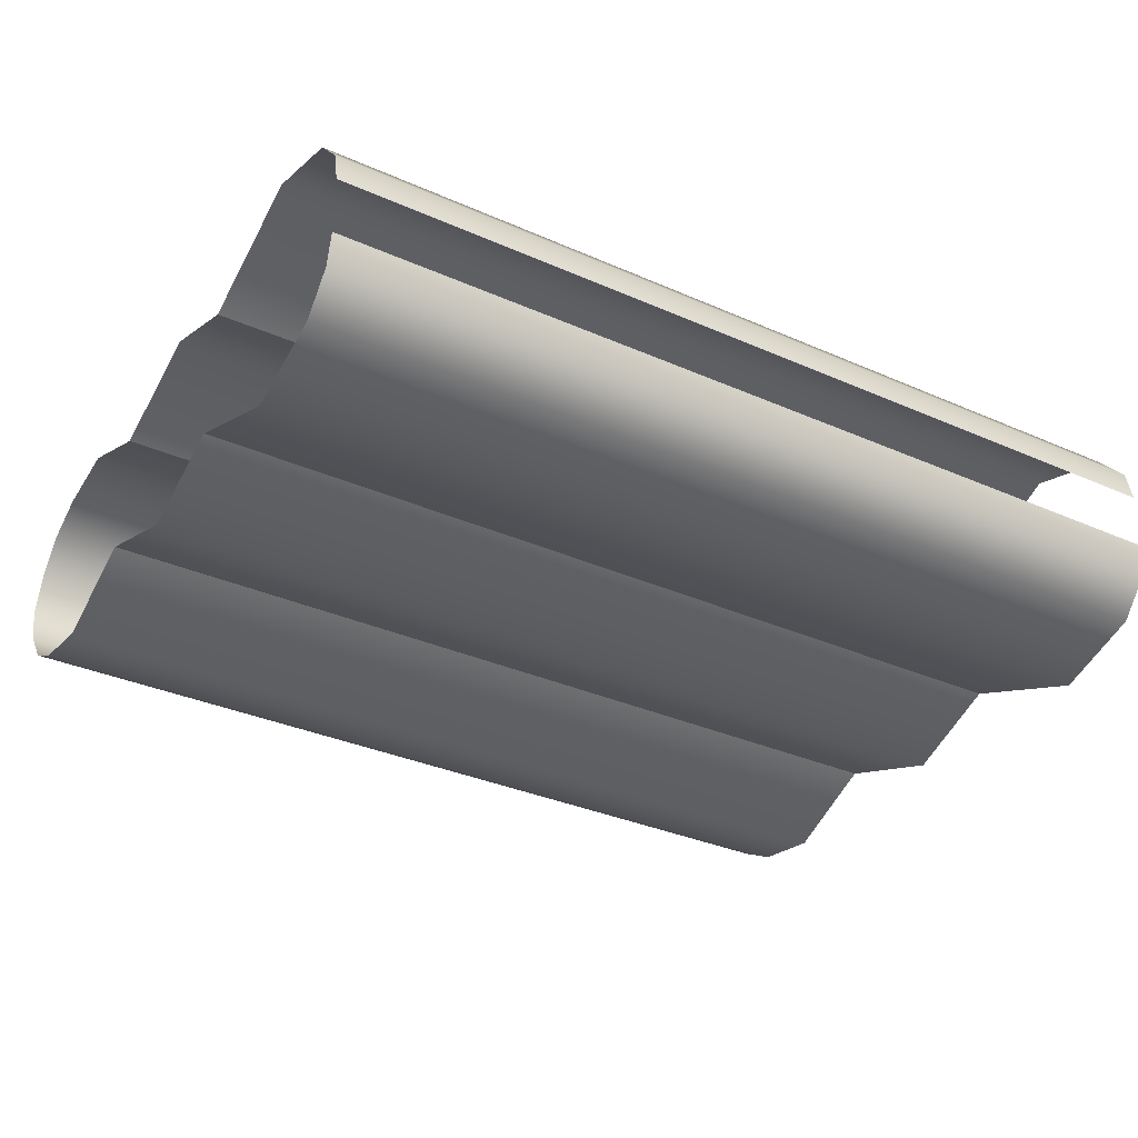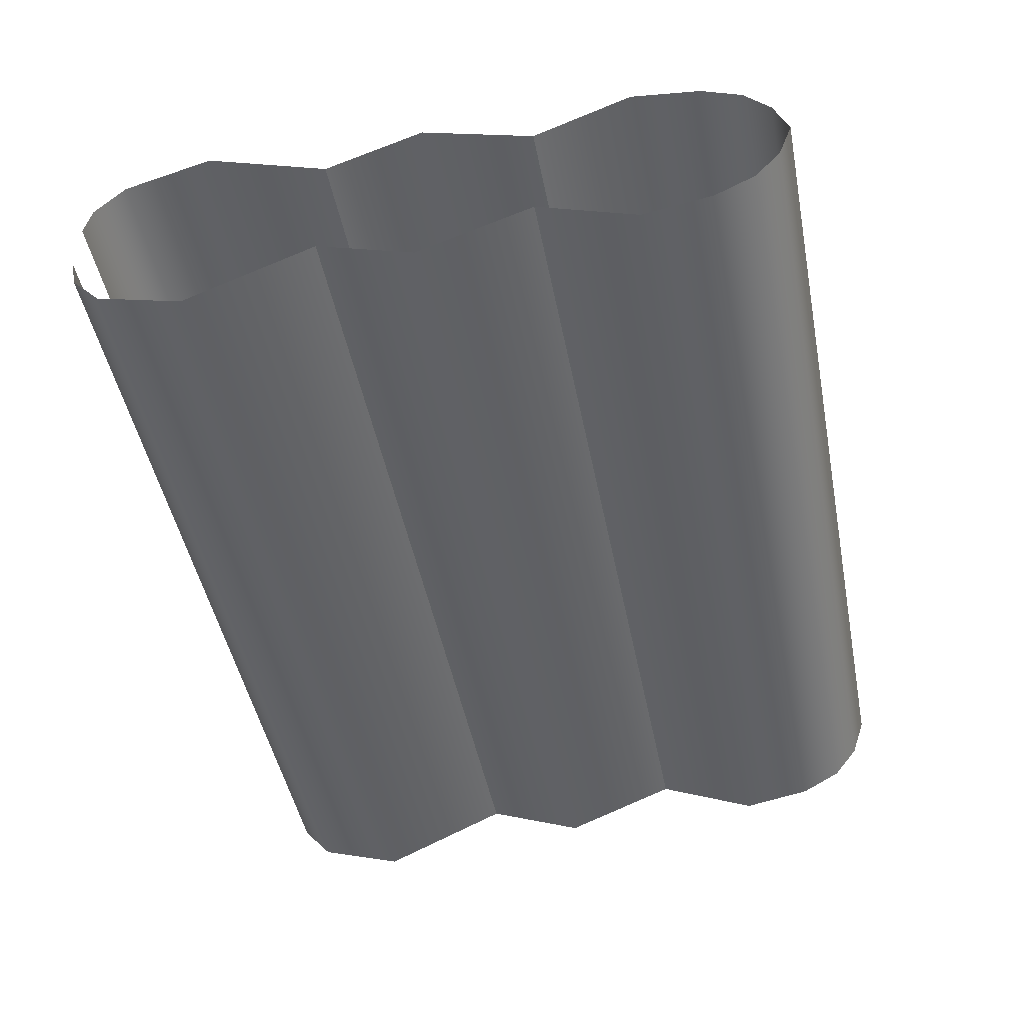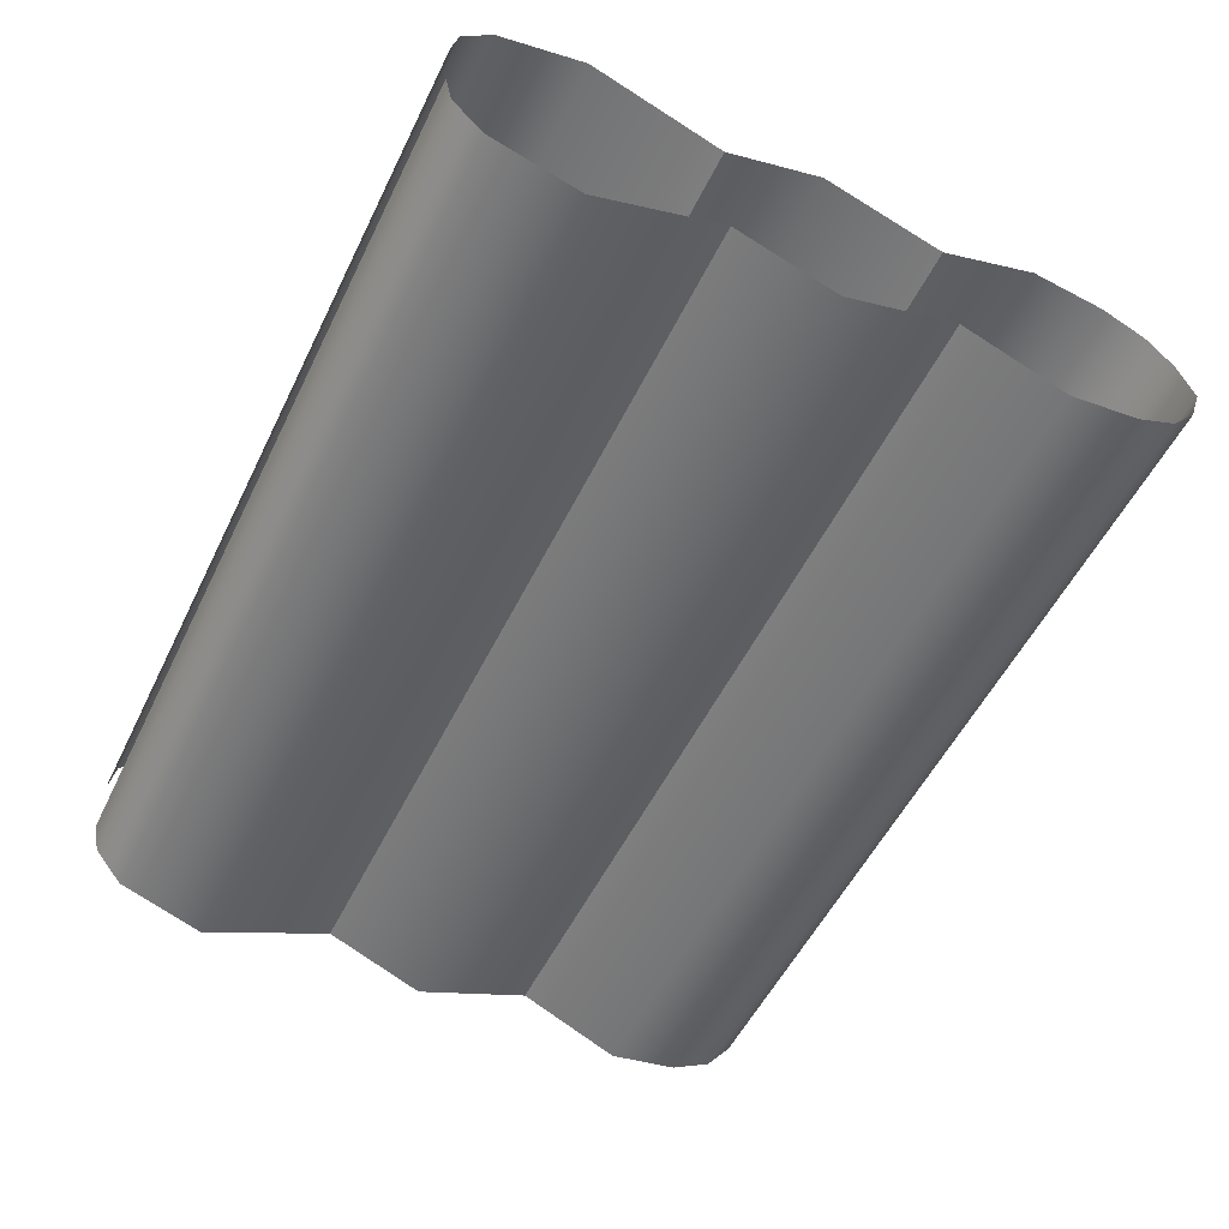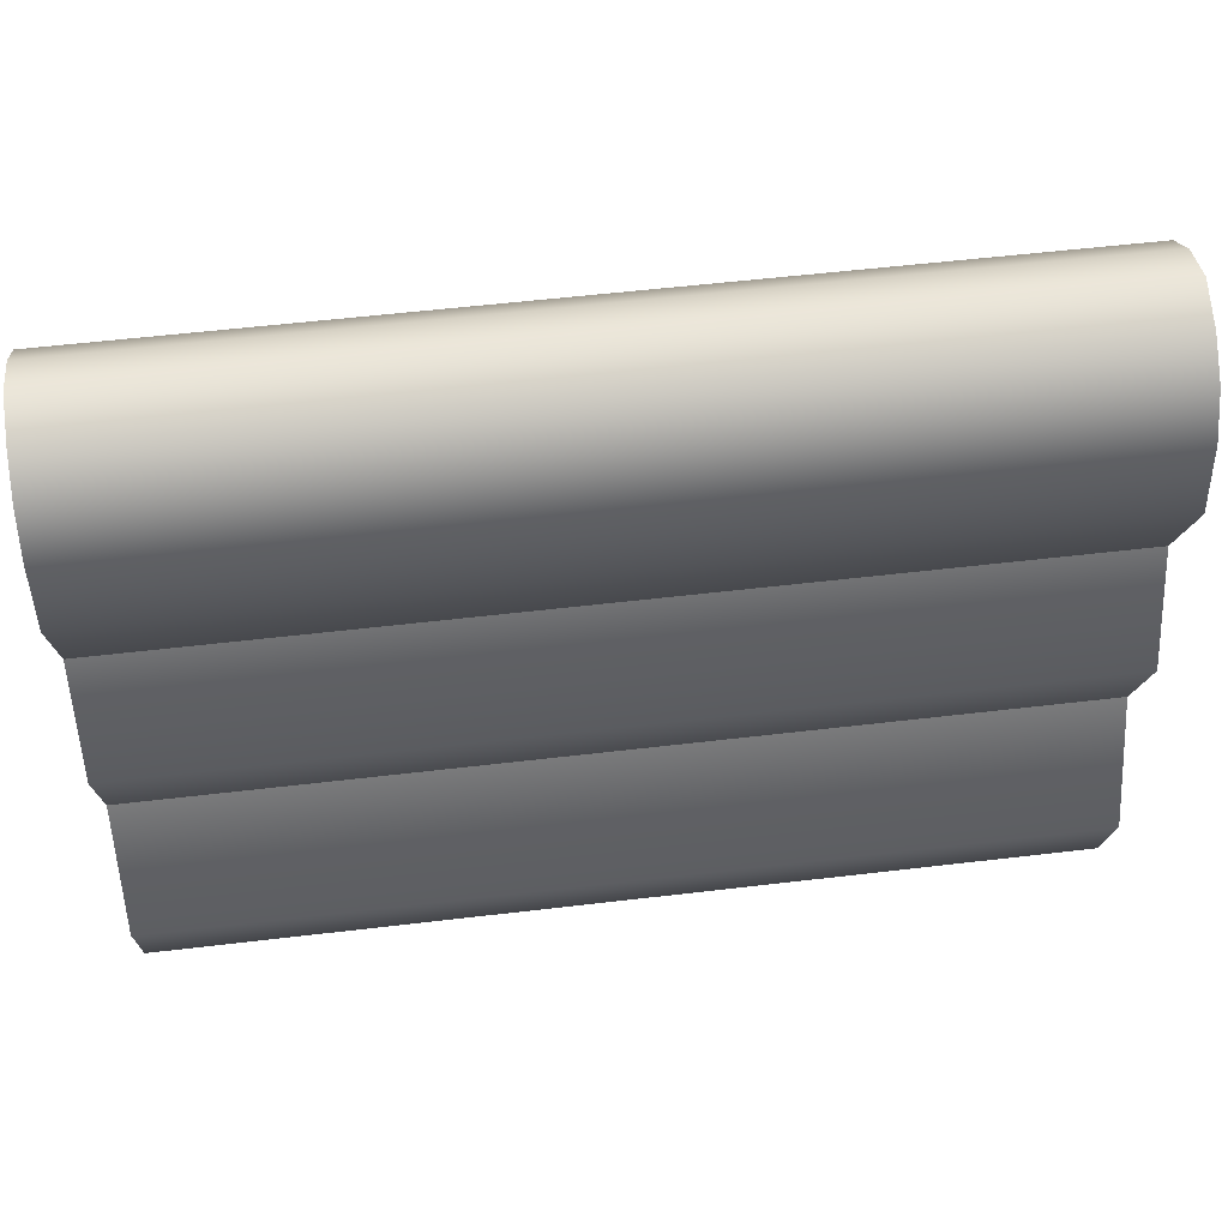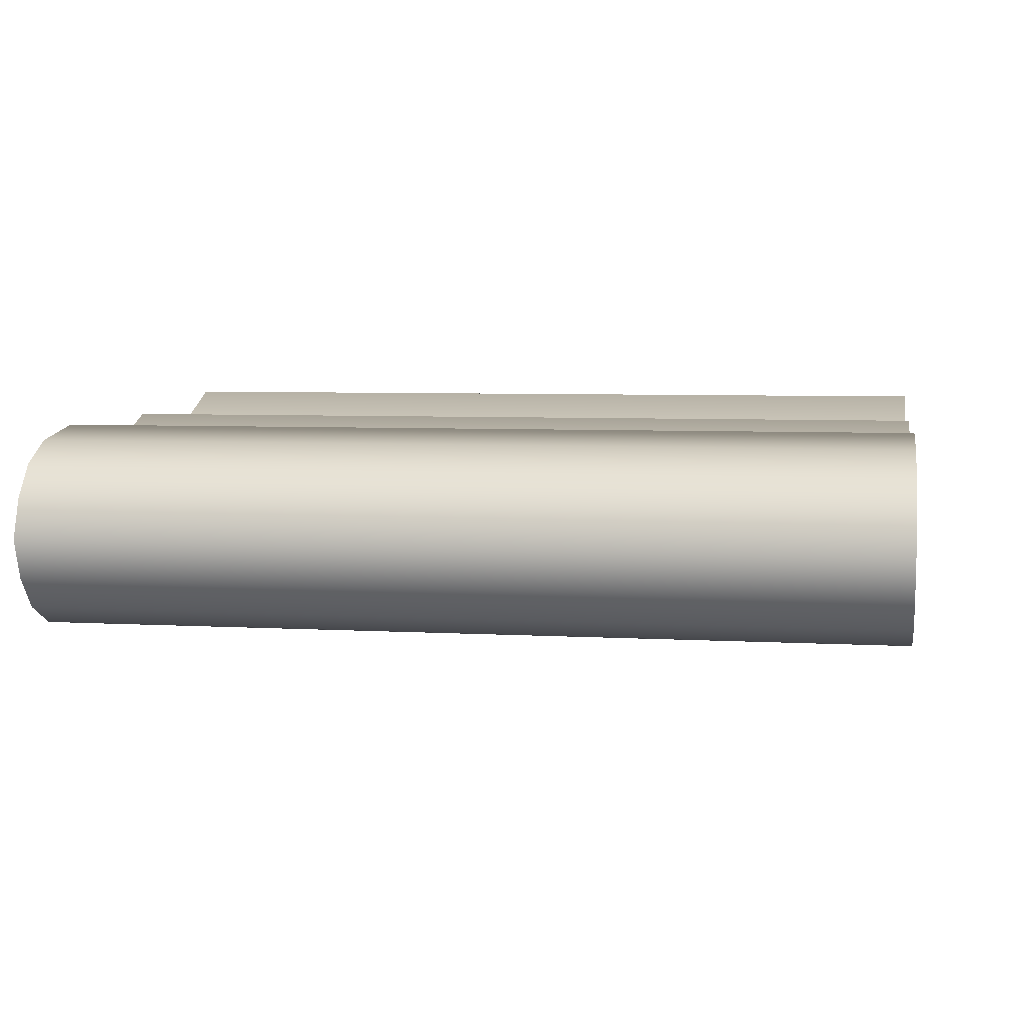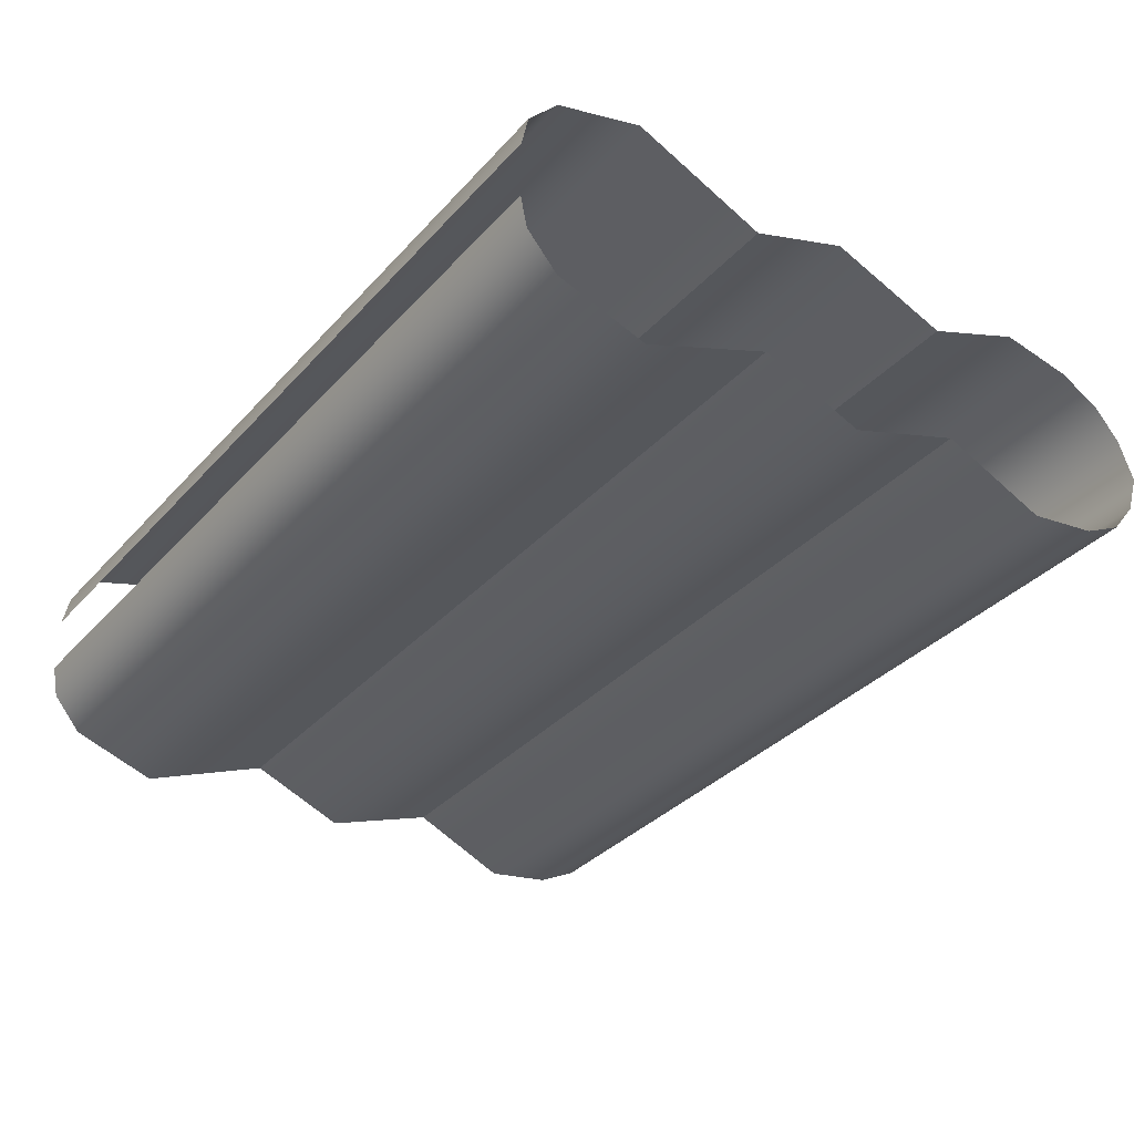
<metadata>
{"format":"obj","ext":"obj","renderer":"f3d","projection":"perspective","resolution":1024,"background":"white","views":[{"elev":-33.8,"azim":-30.9,"up":"+Z"},{"elev":-47.7,"azim":101.2,"up":"+Z"},{"elev":-53.5,"azim":64.3,"up":"+Z"},{"elev":55.6,"azim":172.9,"up":"+Y"},{"elev":5.7,"azim":-170.1,"up":"+Z"},{"elev":-34.7,"azim":54.4,"up":"+Z"}]}
</metadata>
<code>
g ENV_S2_InflatedWall_C5
v 2.132 0.3016 0.3018
v -0.002802 0.616 0.1663
v 2.132 0.616 0.1663
v -0.002802 0.3016 0.3018
v 2.132 0.08865 0.2336
v -0.002802 0.08865 0.2336
v 2.132 0.01631 0.1497
v -0.002802 0.01631 0.1497
v 2.132 1.764e-05 0.071
v -0.002802 1.764e-05 0.07106
v 2.132 0.616 0.1663
v -0.002802 0.616 0.1663
v -0.002802 0.8579 0.2599
v 2.132 0.8579 0.2599
v 2.132 0.8579 0.2599
v -0.002802 0.8579 0.2599
v -0.002802 1.14 0.1536
v 2.132 1.14 0.1536
v 2.132 1.14 0.1536
v -0.002802 1.14 0.1536
v -0.002802 1.384 0.2582
v 2.132 1.384 0.2582
v -0.002802 1.554 0.2293
v 2.132 1.554 0.2293
v -0.002802 1.654 0.1772
v 2.132 1.654 0.1772
v -0.002802 1.716 0.09938
v 2.132 1.716 0.09938
v -0.002802 1.751 1.764e-05
v 2.132 1.751 1.764e-05
v 2.132 0.616 -0.1663
v -0.002802 0.616 -0.1663
v -0.002802 0.3016 -0.3019
v 2.132 0.3016 -0.3019
v -0.002802 0.08865 -0.2335
v 2.132 0.08865 -0.2335
v -0.002802 0.01631 -0.1497
v 2.132 0.01631 -0.1497
v -0.002802 1.764e-05 -0.07102
v 2.132 1.764e-05 -0.07102
v 2.132 0.8579 -0.26
v -0.002802 0.8579 -0.26
v -0.002802 0.616 -0.1663
v 2.132 0.616 -0.1663
v 2.132 1.14 -0.1536
v -0.002802 1.14 -0.1536
v -0.002802 0.8579 -0.26
v 2.132 0.8579 -0.26
v 2.132 1.384 -0.2581
v -0.002802 1.14 -0.1536
v 2.132 1.14 -0.1536
v -0.002802 1.384 -0.2581
v 2.132 1.554 -0.2293
v -0.002802 1.554 -0.2293
v 2.132 1.654 -0.1771
v -0.002802 1.654 -0.1771
v 2.132 1.716 -0.0994
v -0.002802 1.716 -0.0994
v 2.132 1.751 1.764e-05
v -0.002802 1.751 1.764e-05
g ENV_S2_InflatedWall_C5_0
f 3 2 1
f 2 4 1
f 1 4 5
f 4 6 5
f 5 6 7
f 6 8 7
f 7 8 9
f 8 10 9
f 13 12 11
f 14 13 11
f 17 16 15
f 18 17 15
f 21 20 19
f 22 21 19
f 23 21 22
f 24 23 22
f 25 23 24
f 26 25 24
f 27 25 26
f 28 27 26
f 29 27 28
f 30 29 28
f 33 32 31
f 34 33 31
f 35 33 34
f 36 35 34
f 37 35 36
f 38 37 36
f 39 37 38
f 40 39 38
f 43 42 41
f 44 43 41
f 47 46 45
f 48 47 45
f 51 50 49
f 50 52 49
f 49 52 53
f 52 54 53
f 53 54 55
f 54 56 55
f 55 56 57
f 56 58 57
f 57 58 59
f 58 60 59

</code>
